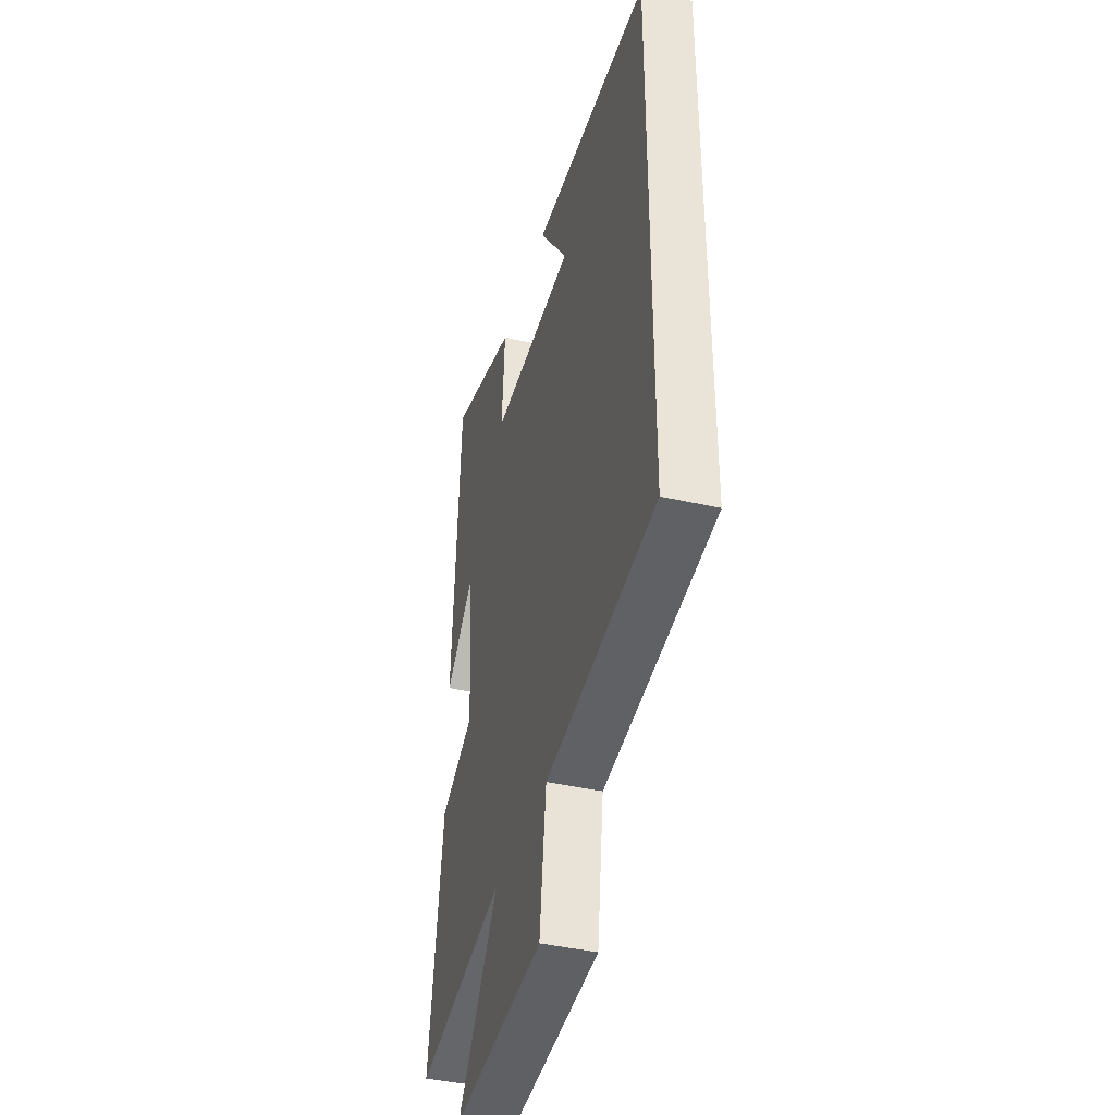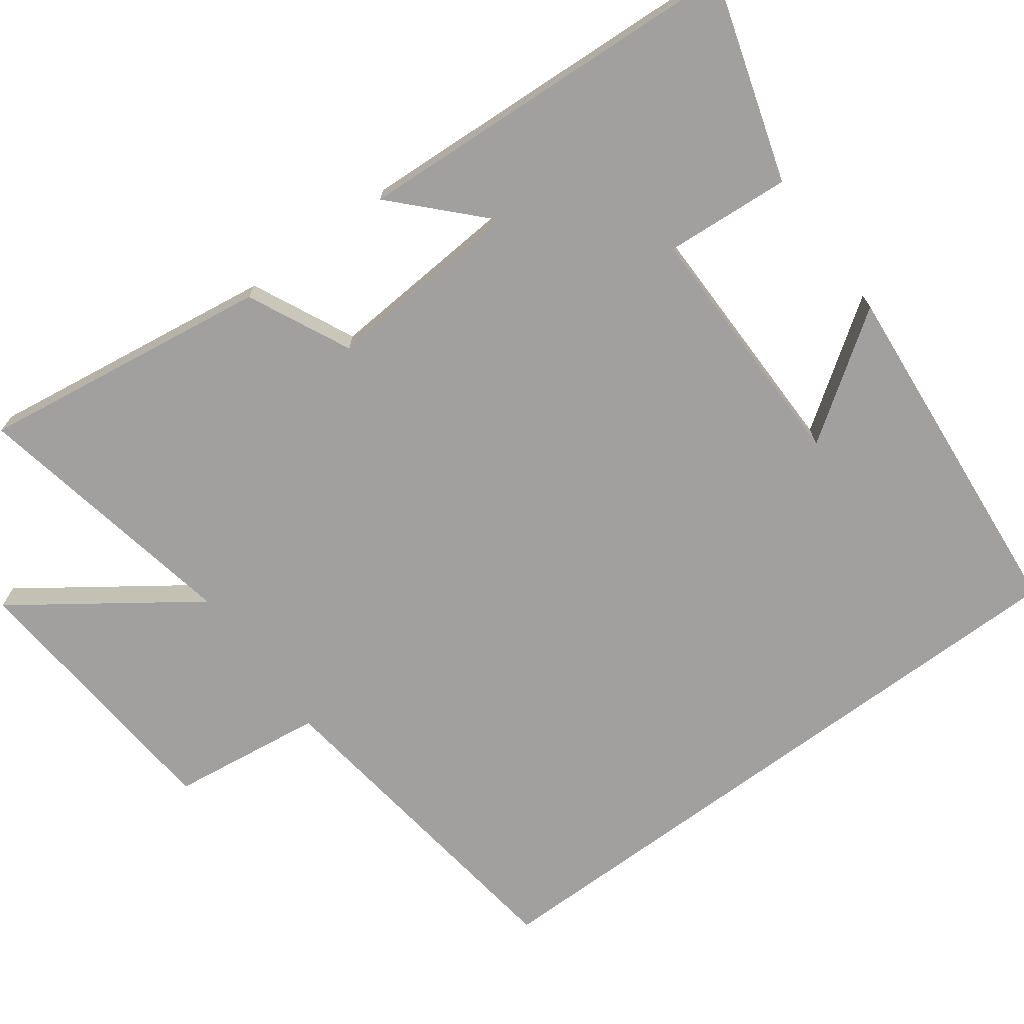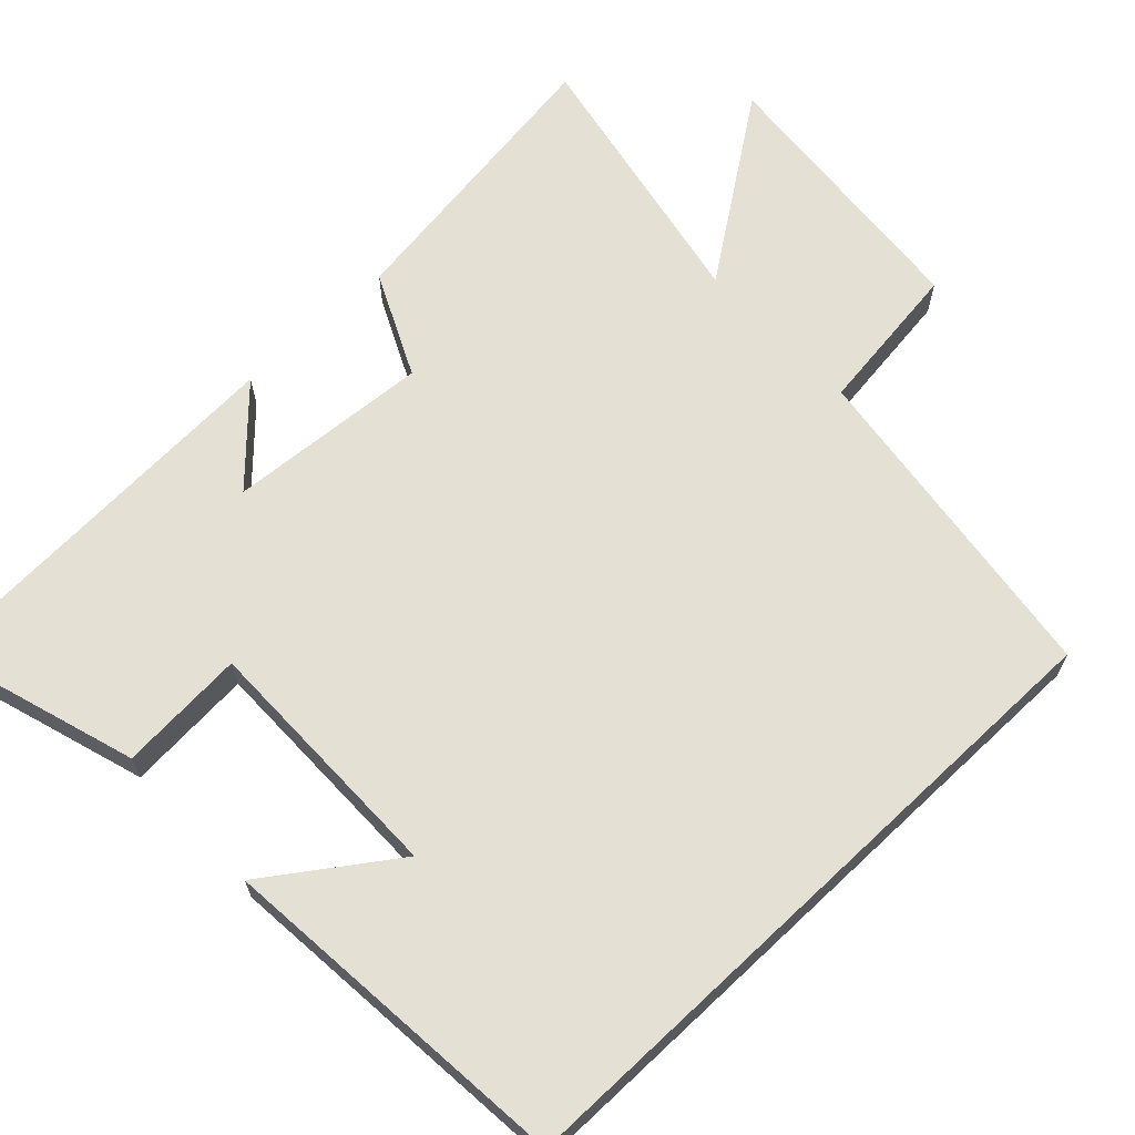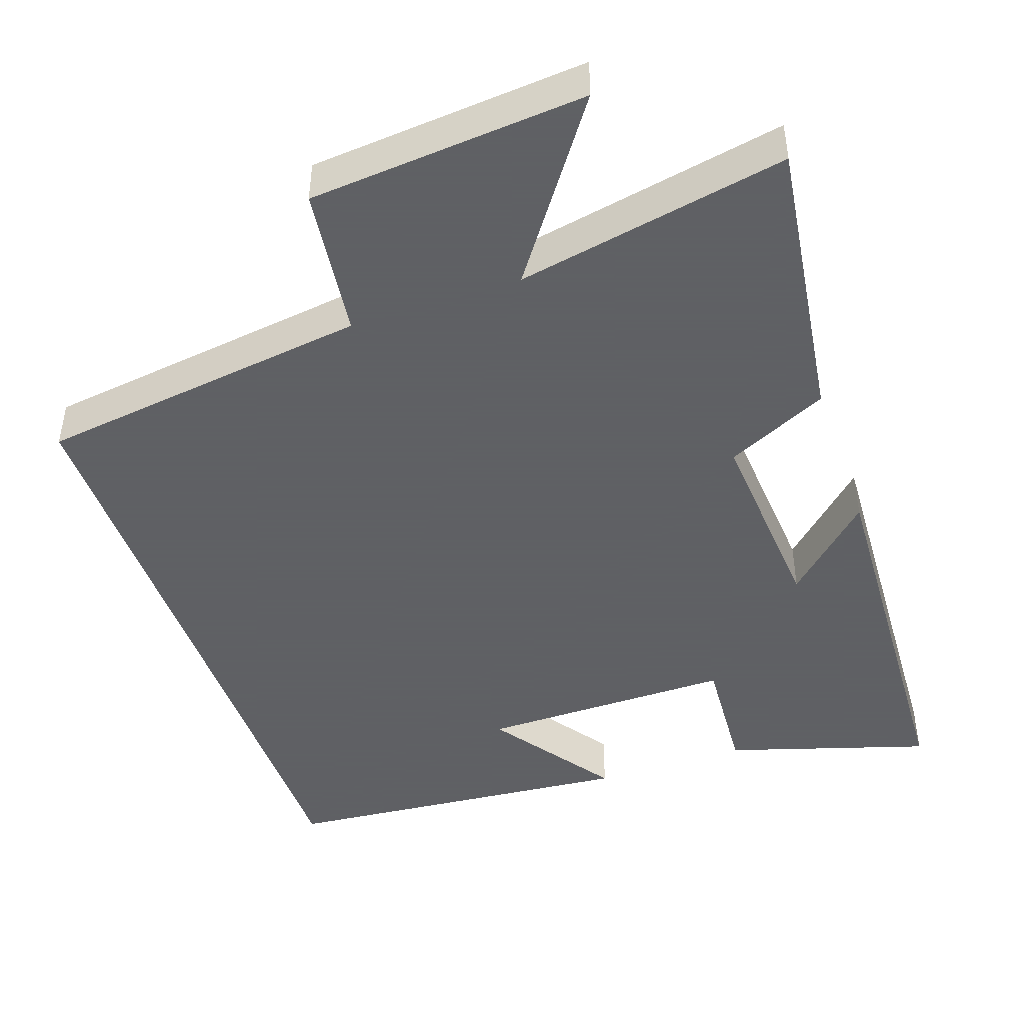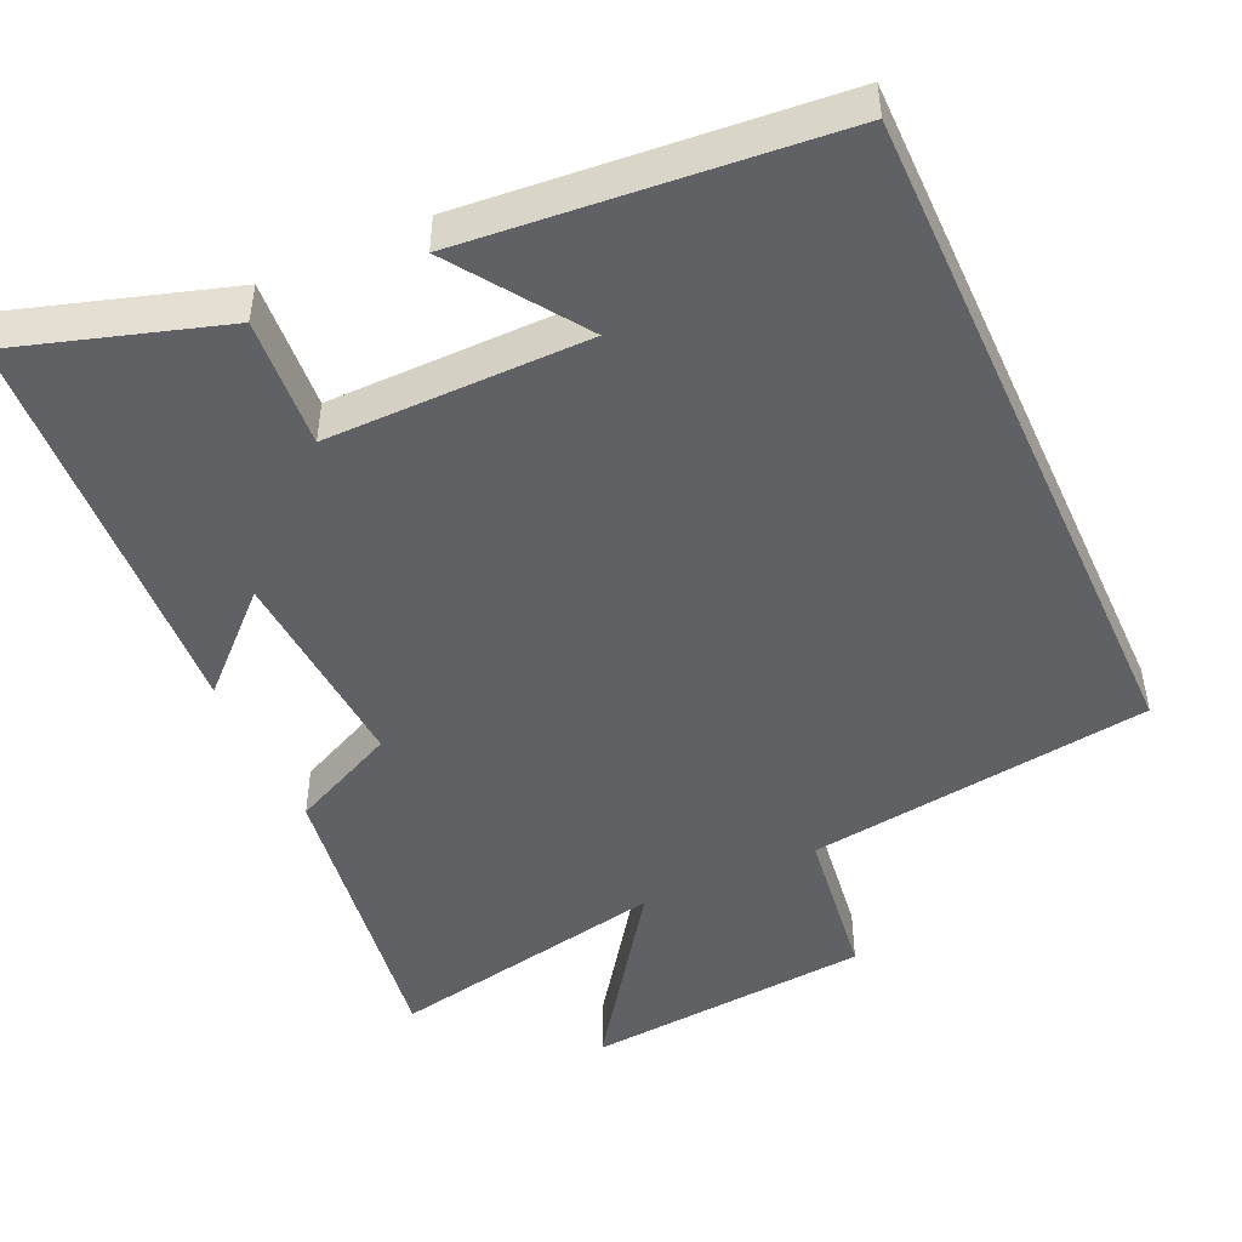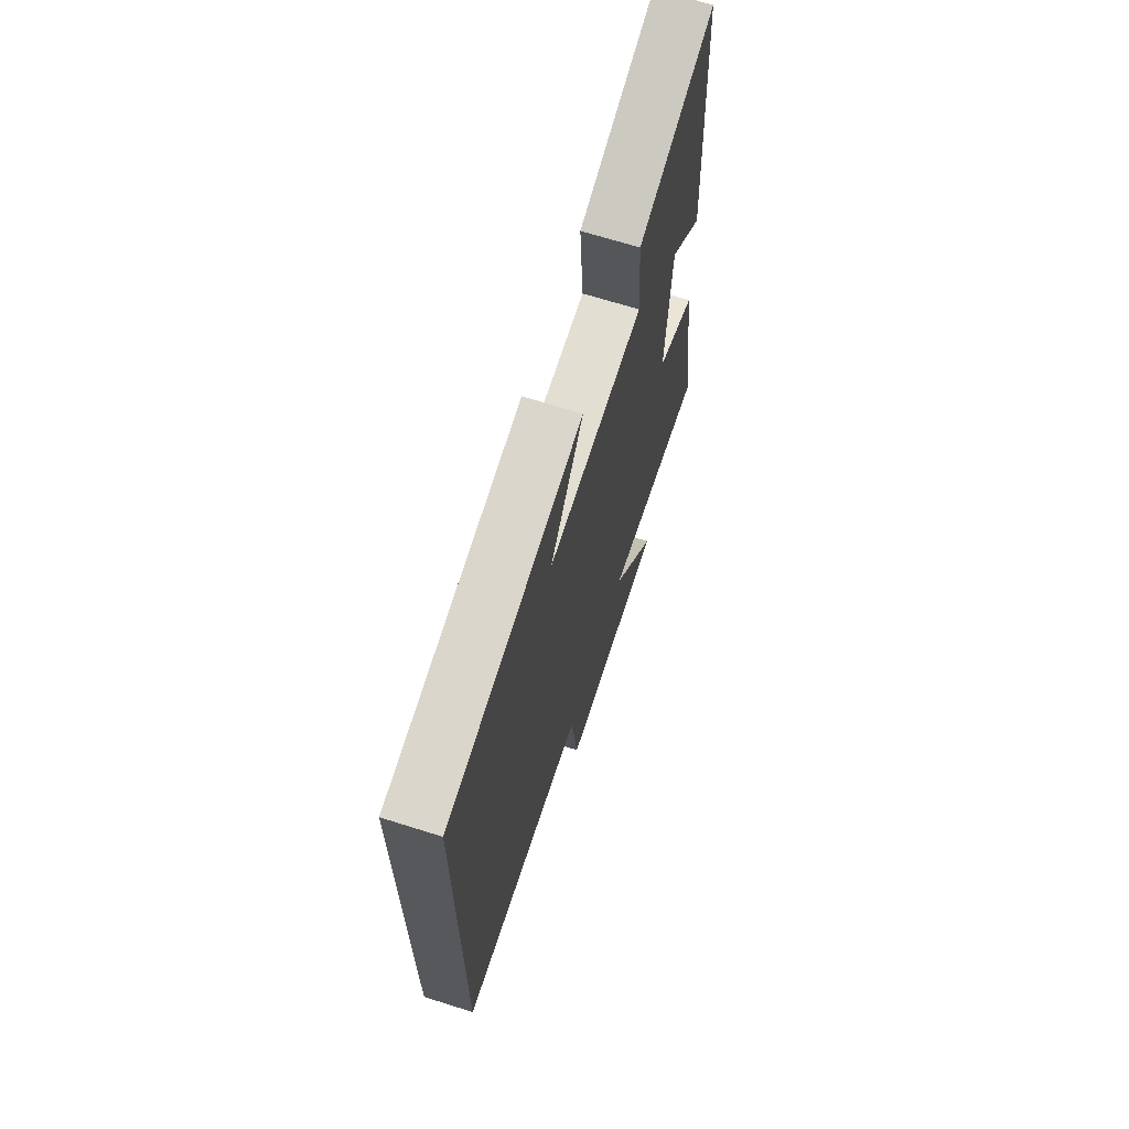
<metadata>
{"format":"obj","ext":"obj","renderer":"f3d","projection":"perspective","resolution":1024,"background":"white","views":[{"elev":-40.9,"azim":74.3,"up":"+Z"},{"elev":-71.8,"azim":-53.6,"up":"+Y"},{"elev":65.9,"azim":46.6,"up":"+Y"},{"elev":-45.3,"azim":-160.9,"up":"+Y"},{"elev":-48.1,"azim":24.4,"up":"+Y"},{"elev":68.4,"azim":107.5,"up":"+Z"}]}
</metadata>
<code>
v 0.5 0.07 0.457
v 0.5 0.07 -0.439
v 0.047 0.07 -0.5
v 0.02 0.07 -0.707
v -0.356 0.07 -0.739
v -0.187 0.07 -0.5
v -0.556 0.07 -0.572
v -0.5 0.07 -0.176
v -0.361 0.07 -0.11
v -0.381 0.07 0.164
v -0.5 0.07 0.05
v -0.472 0.07 0.585
v -0.198 0.07 0.5
v -0.21 0.07 0.329
v 0.134 0.07 0.331
v 0.016 0.07 0.5
v 0.5 0 0.457
v 0.5 0 -0.439
v 0.047 0 -0.5
v 0.02 0 -0.707
v -0.356 0 -0.739
v -0.187 0 -0.5
v -0.556 0 -0.572
v -0.5 0 -0.176
v -0.361 0 -0.11
v -0.381 0 0.164
v -0.5 0 0.05
v -0.472 0 0.585
v -0.198 0 0.5
v -0.21 0 0.329
v 0.134 0 0.331
v 0.016 0 0.5
f 15 16 1
f 11 12 13 14
f 10 11 14
f 9 10 14 15
f 6 7 8 9
f 6 9 15 1
f 3 4 5 6
f 1 2 3 6
f 17 32 31
f 30 29 28 27
f 30 27 26
f 31 30 26 25
f 25 24 23 22
f 17 31 25 22
f 22 21 20 19
f 22 19 18 17
f 1 17 18 2
f 2 18 19 3
f 3 19 20 4
f 4 20 21 5
f 5 21 22 6
f 6 22 23 7
f 7 23 24 8
f 8 24 25 9
f 9 25 26 10
f 10 26 27 11
f 11 27 28 12
f 12 28 29 13
f 13 29 30 14
f 14 30 31 15
f 15 31 32 16
f 16 32 17 1

</code>
